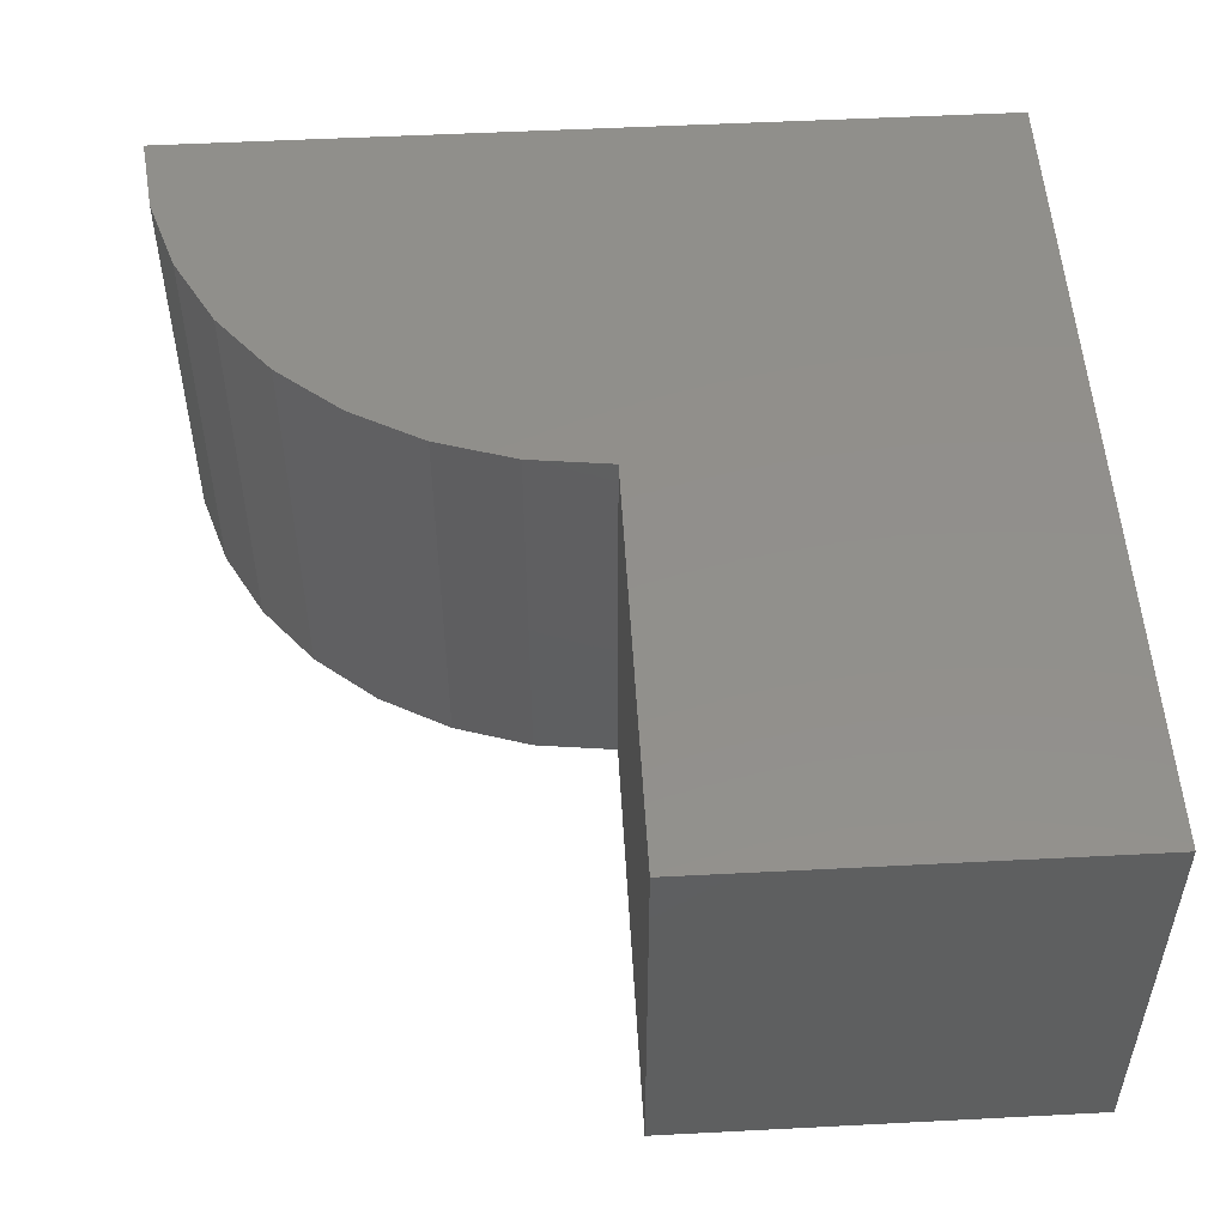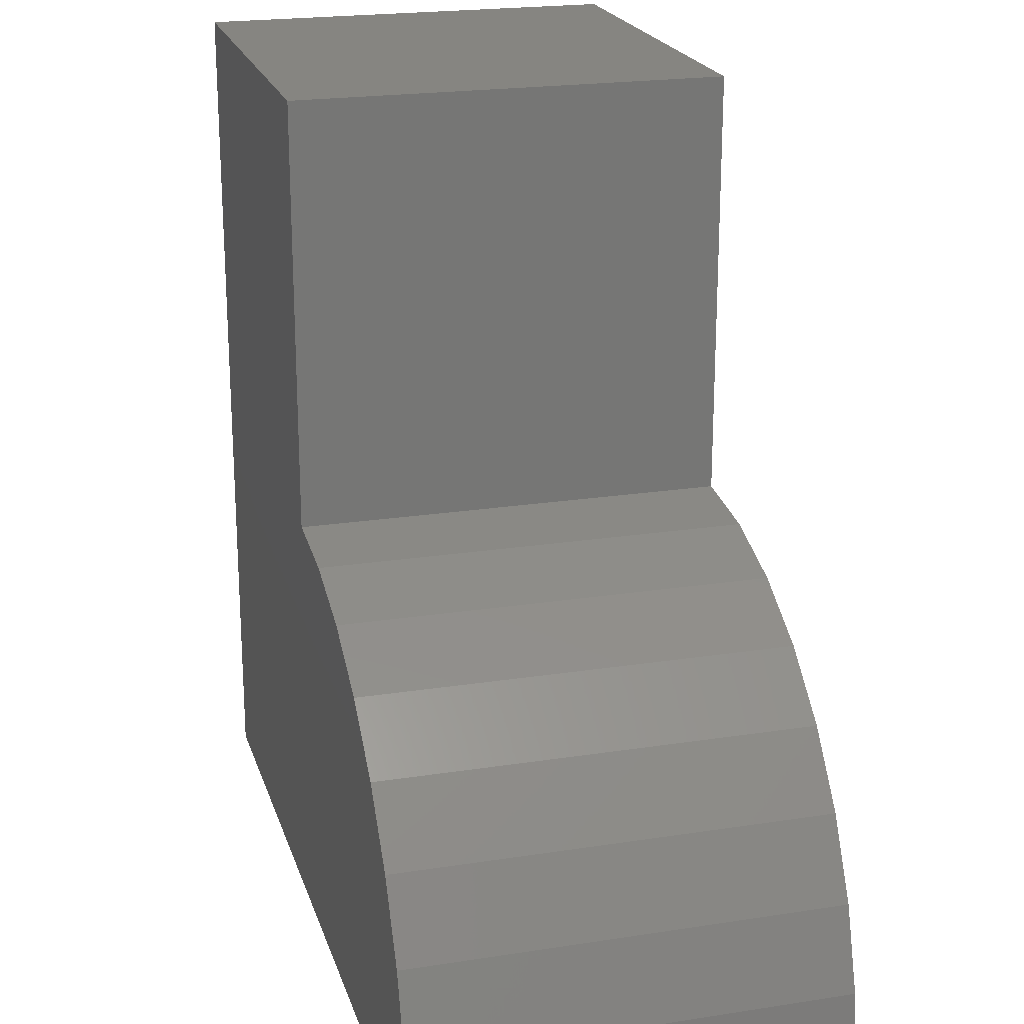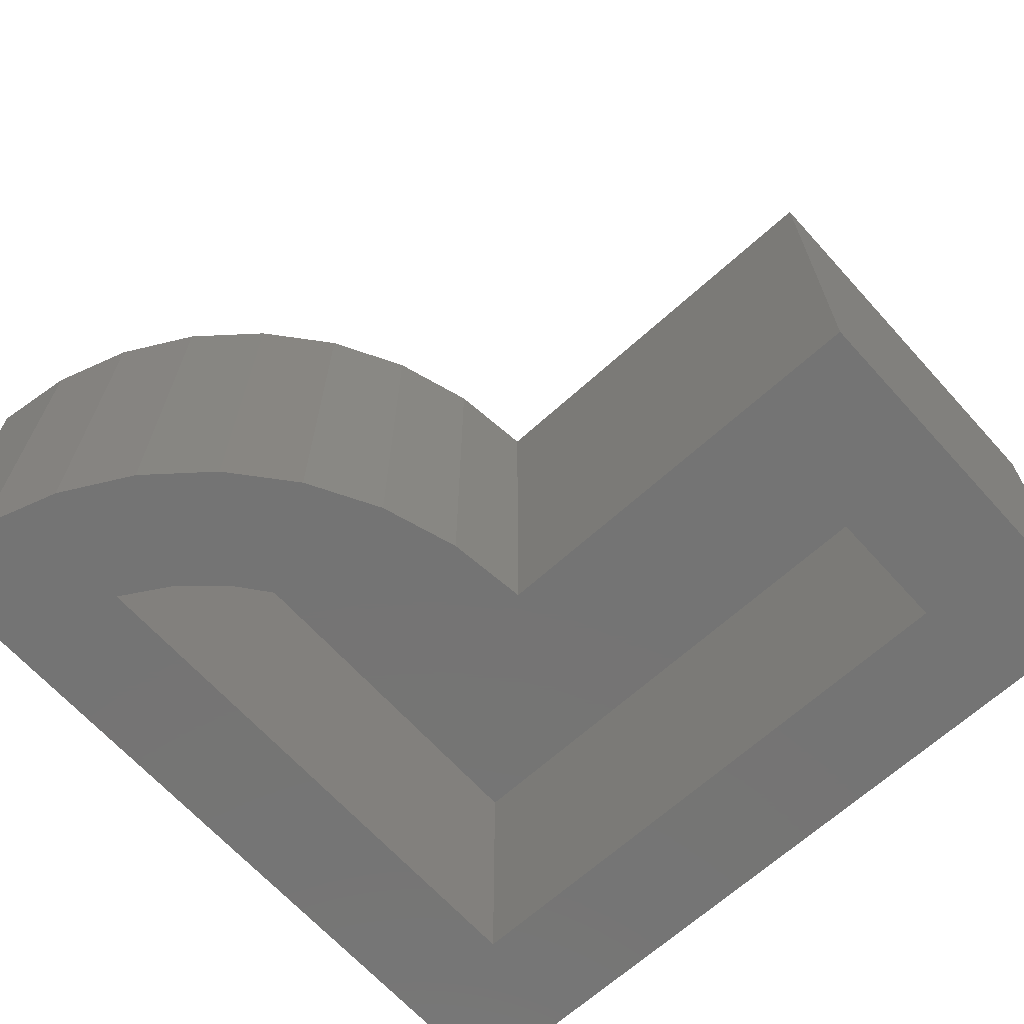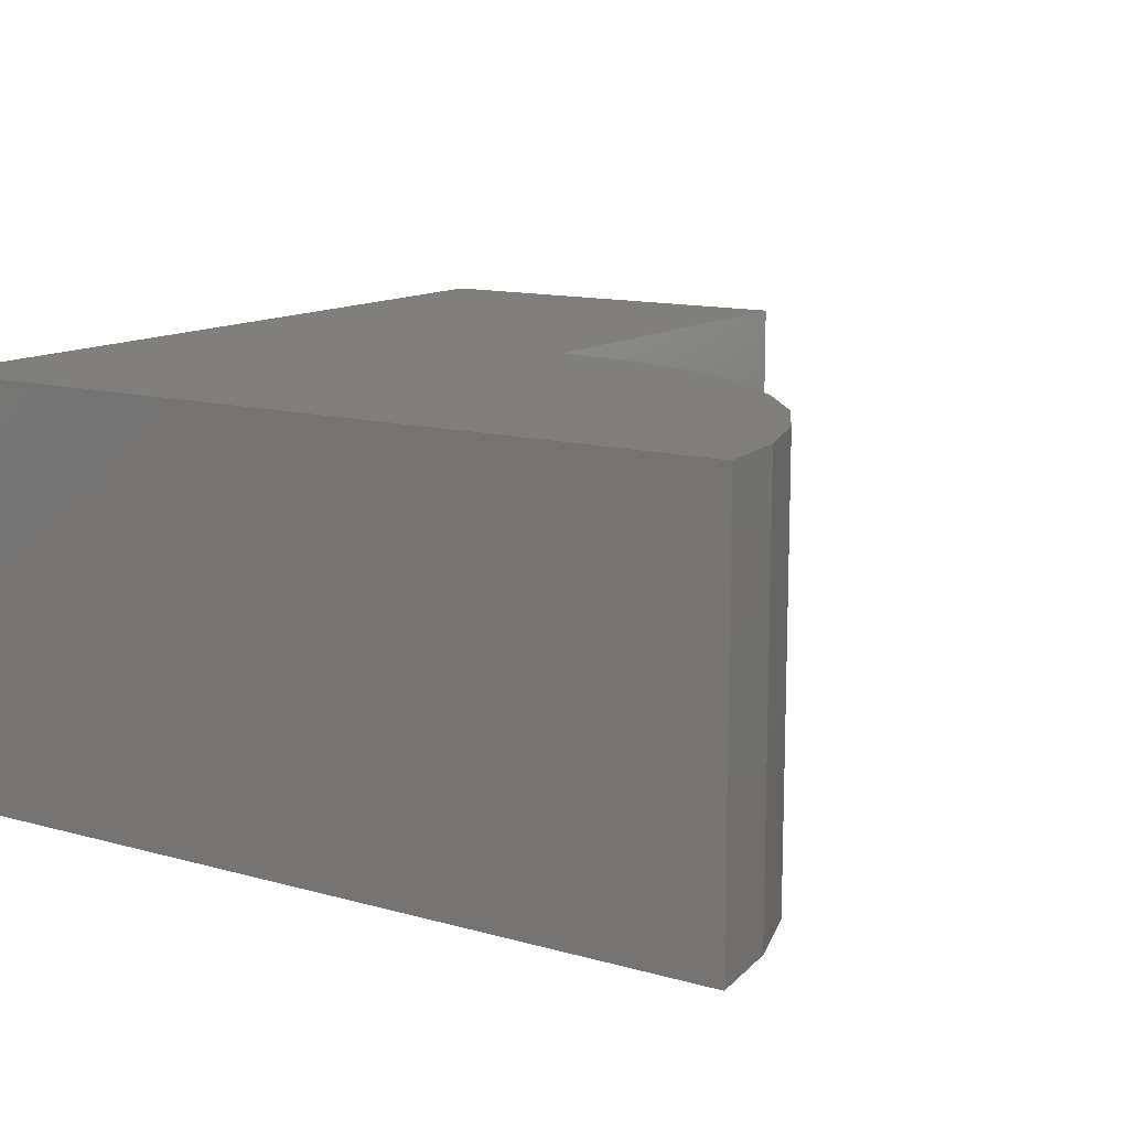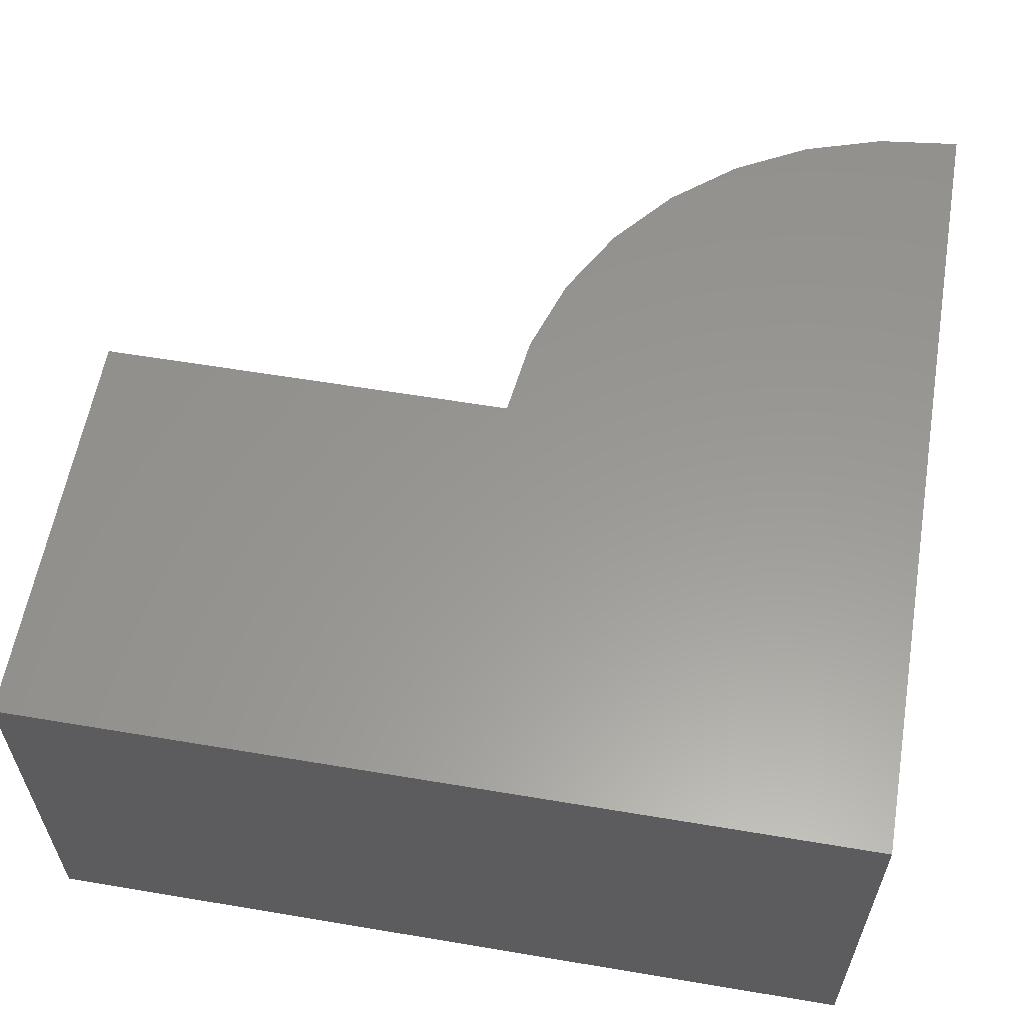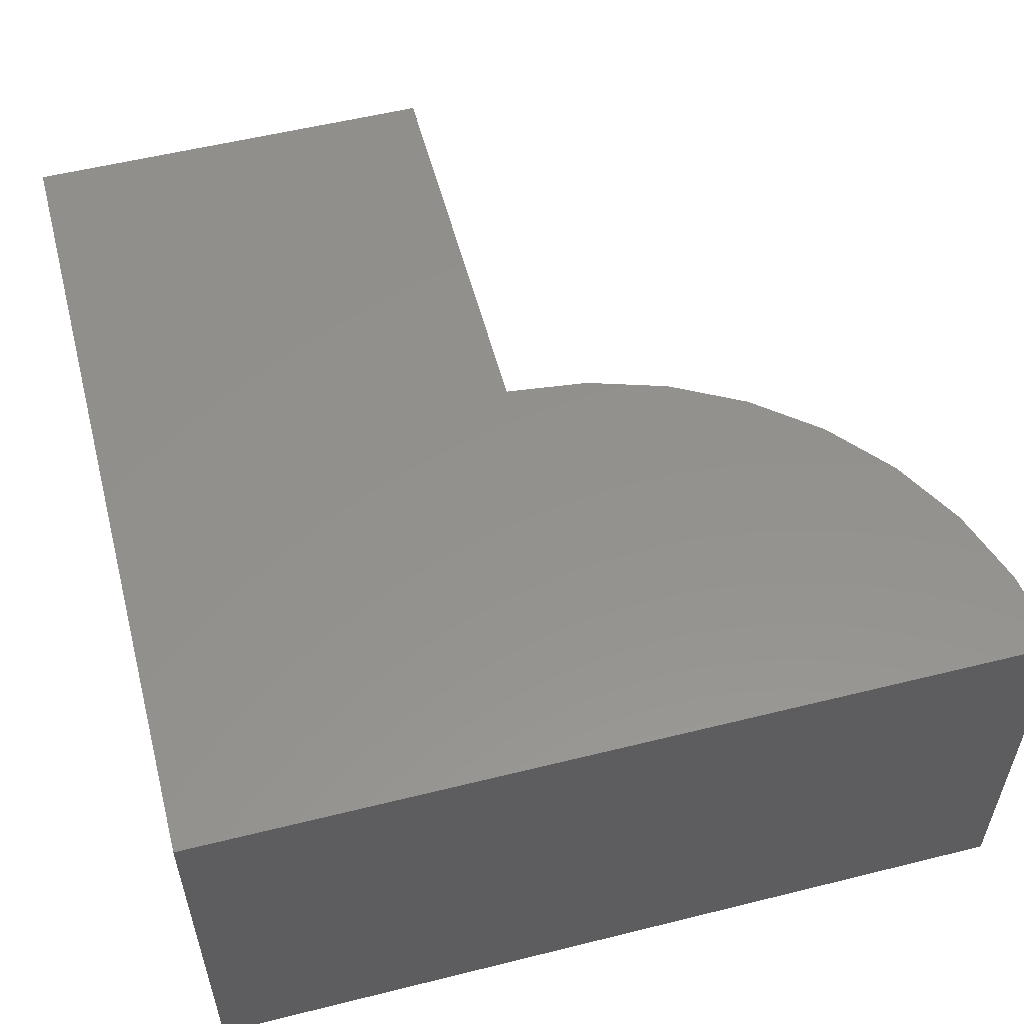
<metadata>
{"format":"stl","ext":"stl","renderer":"f3d","projection":"perspective","resolution":1024,"background":"white","views":[{"elev":51.8,"azim":-3.2,"up":"+Y"},{"elev":21.3,"azim":-105.5,"up":"+Z"},{"elev":-66.6,"azim":-47.8,"up":"+Y"},{"elev":12.7,"azim":-147.1,"up":"+Y"},{"elev":59.1,"azim":99.8,"up":"+Y"},{"elev":55.2,"azim":165.3,"up":"+Y"}]}
</metadata>
<code>
# stl→obj: 48 verts, 92 faces
v -0.4035 -0.2656 0.6016
v -0.4389 -0.2656 0.3355
v -0.4035 -0.2656 0.3254
v -0.4816 -0.2656 0.4169
v -0.5335 -0.2656 0.4106
v -0.4755 -0.2656 0.3388
v -0.5833 -0.2656 0.3947
v -0.6292 -0.2656 0.3696
v -0.6695 -0.2656 0.3363
v -0.5122 -0.2656 0.3352
v -0.2188 -0.2656 0.6797
v -0.4816 -0.2656 0.6797
v -0.2969 -0.2656 0.6016
v -0.2969 -0.2656 0.2266
v -0.2188 -0.2656 0.1484
v -0.75 -0.2656 0.1484
v -0.6527 -0.2656 0.2266
v -0.7438 -0.2656 0.2003
v -0.7028 -0.2656 0.296
v -0.5803 -0.2656 0.3082
v -0.5475 -0.2656 0.3249
v -0.7278 -0.2656 0.2501
v -0.6339 -0.2656 0.2582
v -0.6094 -0.2656 0.2857
v -0.6527 -0.07812 0.2266
v -0.2969 -0.07812 0.2266
v -0.2969 -0.07812 0.6016
v -0.4035 -0.07812 0.6016
v -0.4035 -0.07812 0.3254
v -0.5475 -0.07812 0.3249
v -0.5803 -0.07812 0.3082
v -0.6094 -0.07812 0.2857
v -0.6339 -0.07812 0.2582
v -0.5122 -0.07812 0.3352
v -0.4755 -0.07812 0.3388
v -0.4389 -0.07812 0.3355
v -0.2188 5.898e-17 0.1484
v -0.75 0 0.1484
v -0.7438 1.154e-18 0.2003
v -0.7278 5.688e-18 0.2501
v -0.7028 1.102e-17 0.296
v -0.6695 1.695e-17 0.3363
v -0.6292 2.327e-17 0.3696
v -0.5833 2.976e-17 0.3947
v -0.5335 3.617e-17 0.4106
v -0.4816 4.47e-17 0.4169
v -0.4816 5.929e-17 0.6797
v -0.2188 8.847e-17 0.6797
f 1 2 3
f 4 5 6
f 6 5 7
f 6 7 8
f 6 8 9
f 6 9 10
f 11 12 1
f 11 1 13
f 11 13 14
f 11 14 15
f 12 4 1
f 1 4 6
f 1 6 2
f 15 14 16
f 16 14 17
f 16 17 18
f 19 20 9
f 9 20 21
f 9 21 10
f 18 17 22
f 22 17 23
f 22 23 19
f 19 23 24
f 19 24 20
f 17 14 25
f 25 14 26
f 14 13 26
f 26 13 27
f 27 13 28
f 28 13 1
f 1 3 28
f 28 3 29
f 30 20 31
f 31 20 24
f 31 24 32
f 32 24 23
f 32 23 33
f 33 23 17
f 33 17 25
f 20 30 21
f 21 30 34
f 21 34 10
f 10 34 35
f 10 35 6
f 6 35 36
f 6 36 2
f 2 36 29
f 2 29 3
f 34 36 35
f 36 34 30
f 29 36 30
f 26 27 28
f 26 28 29
f 26 29 30
f 26 30 31
f 26 31 32
f 26 32 33
f 26 33 25
f 37 38 39
f 37 39 40
f 37 40 41
f 37 41 42
f 37 42 43
f 37 43 44
f 37 44 45
f 37 45 46
f 37 46 47
f 37 47 48
f 38 16 39
f 39 16 18
f 39 18 40
f 40 18 22
f 40 22 41
f 41 22 19
f 41 19 42
f 42 19 9
f 42 9 43
f 43 9 8
f 43 8 44
f 44 8 7
f 44 7 45
f 45 7 5
f 45 5 46
f 46 5 4
f 47 46 12
f 12 46 4
f 48 47 11
f 11 47 12
f 15 37 11
f 11 37 48
f 16 38 15
f 15 38 37

</code>
